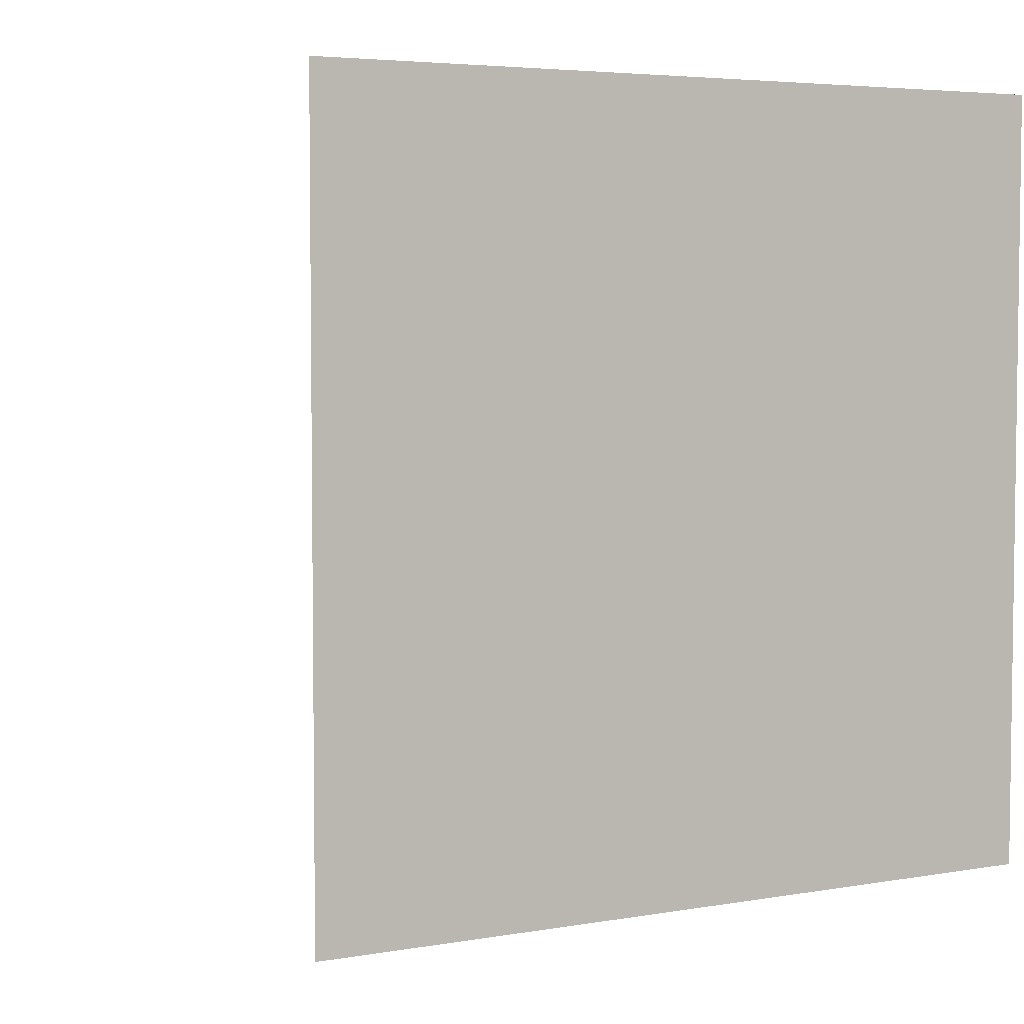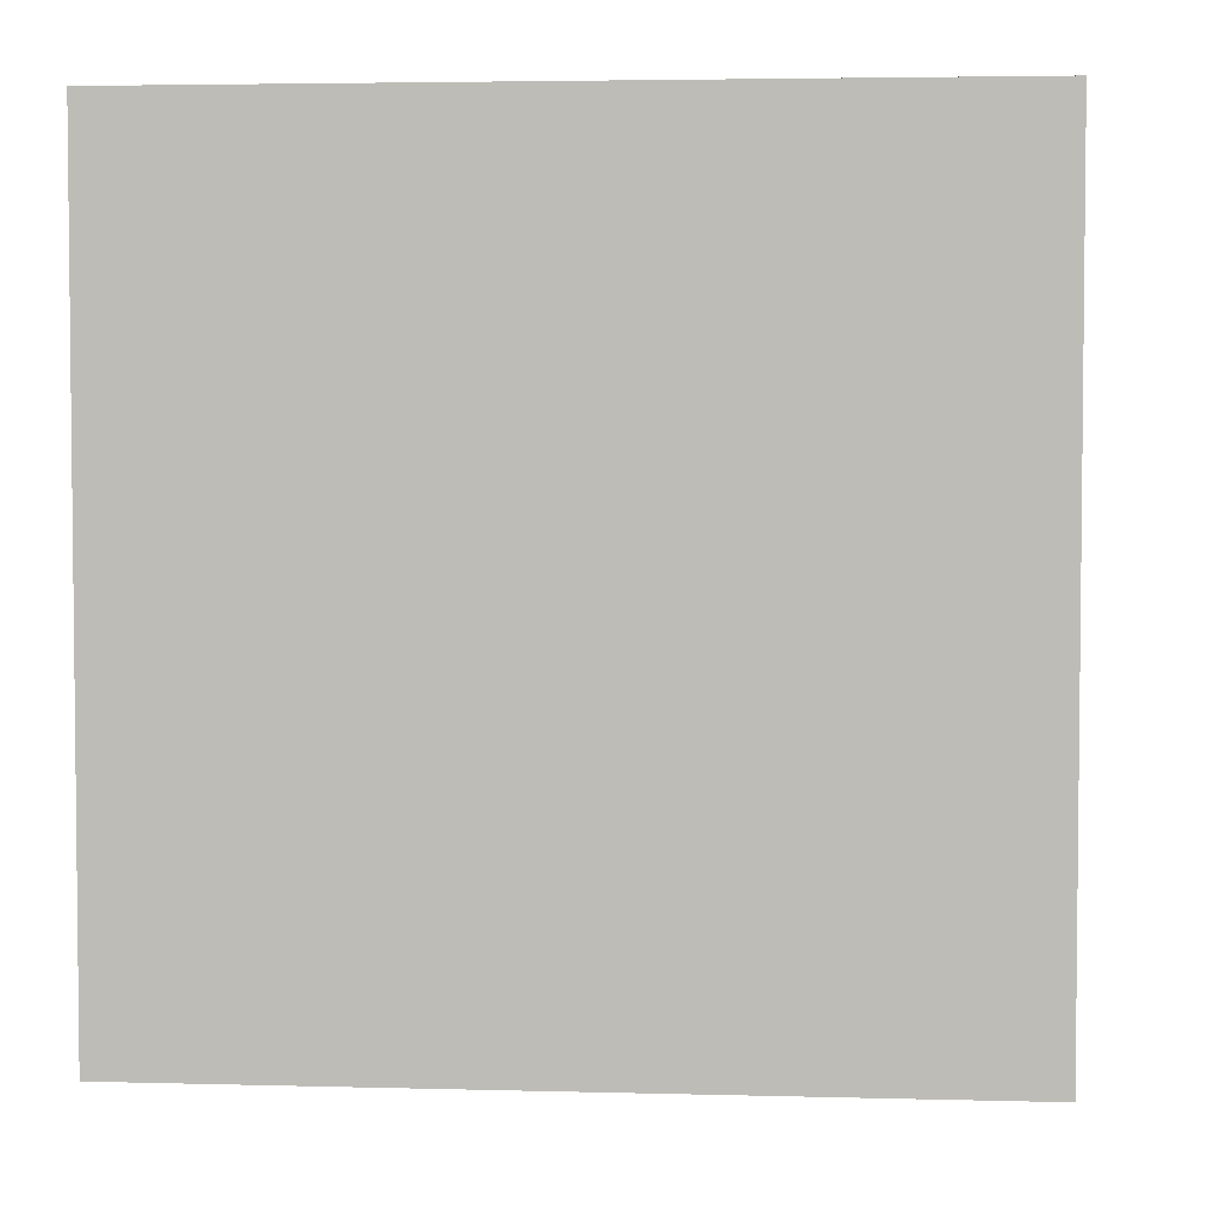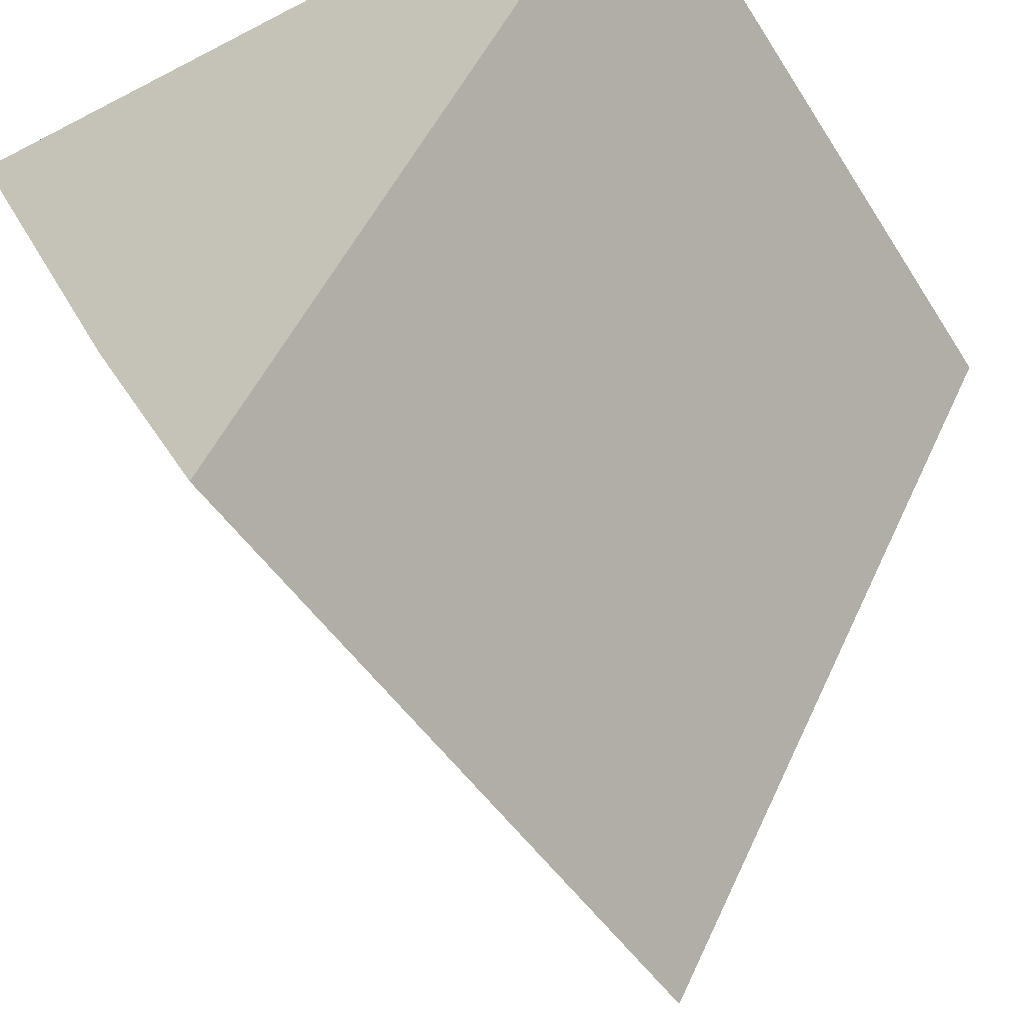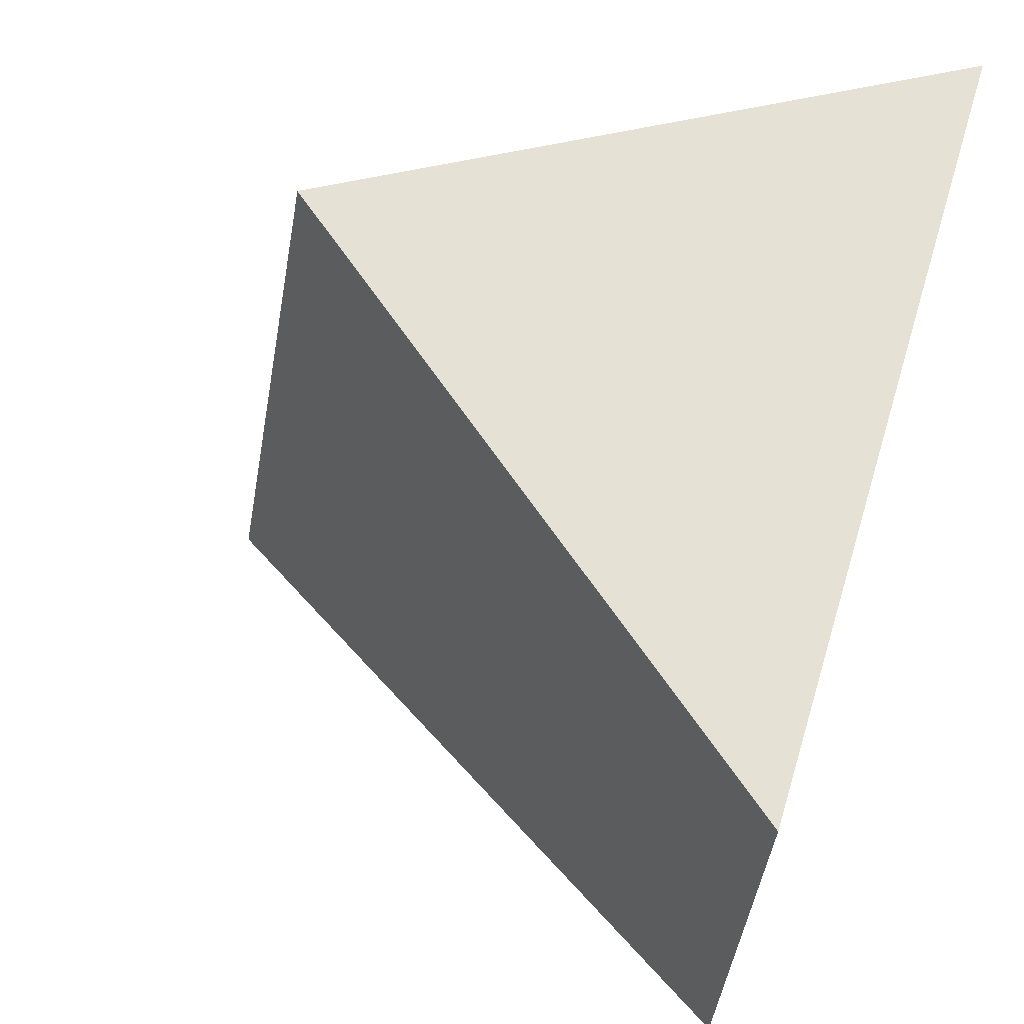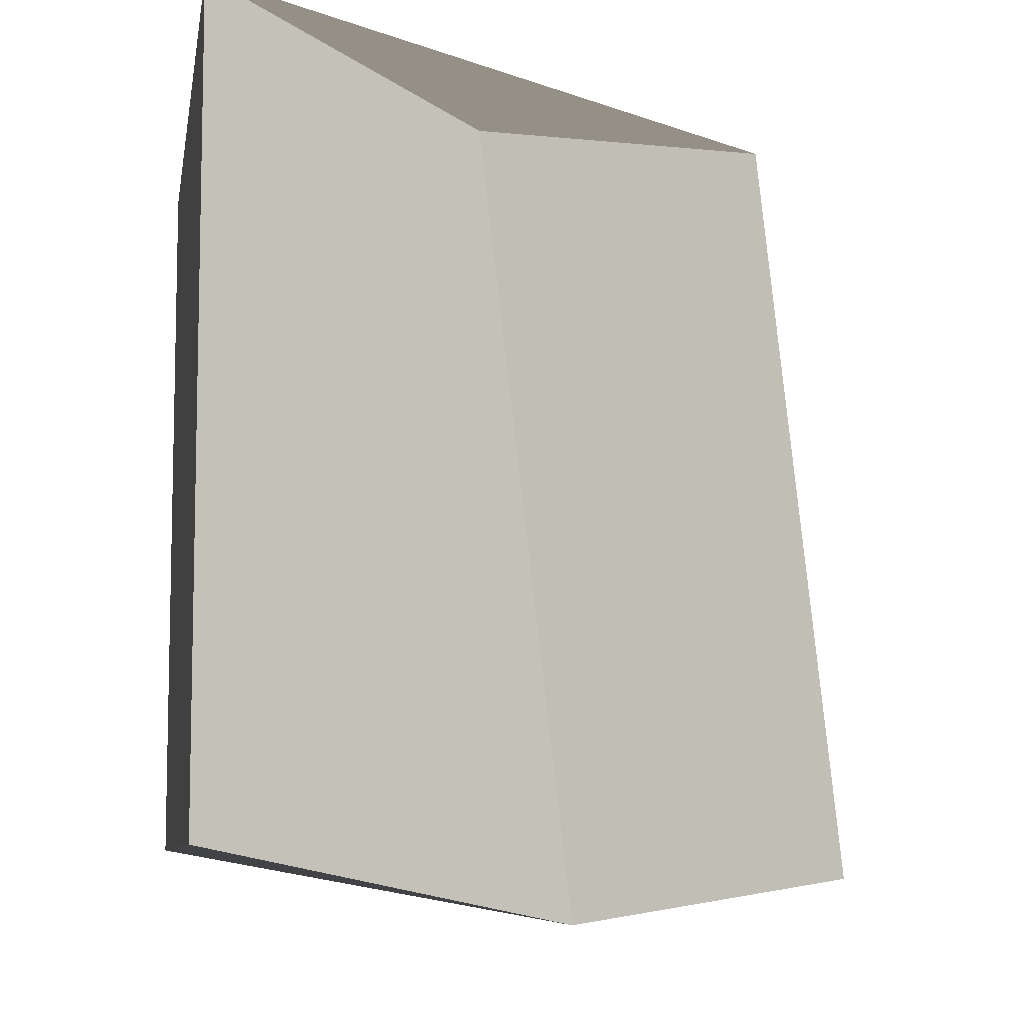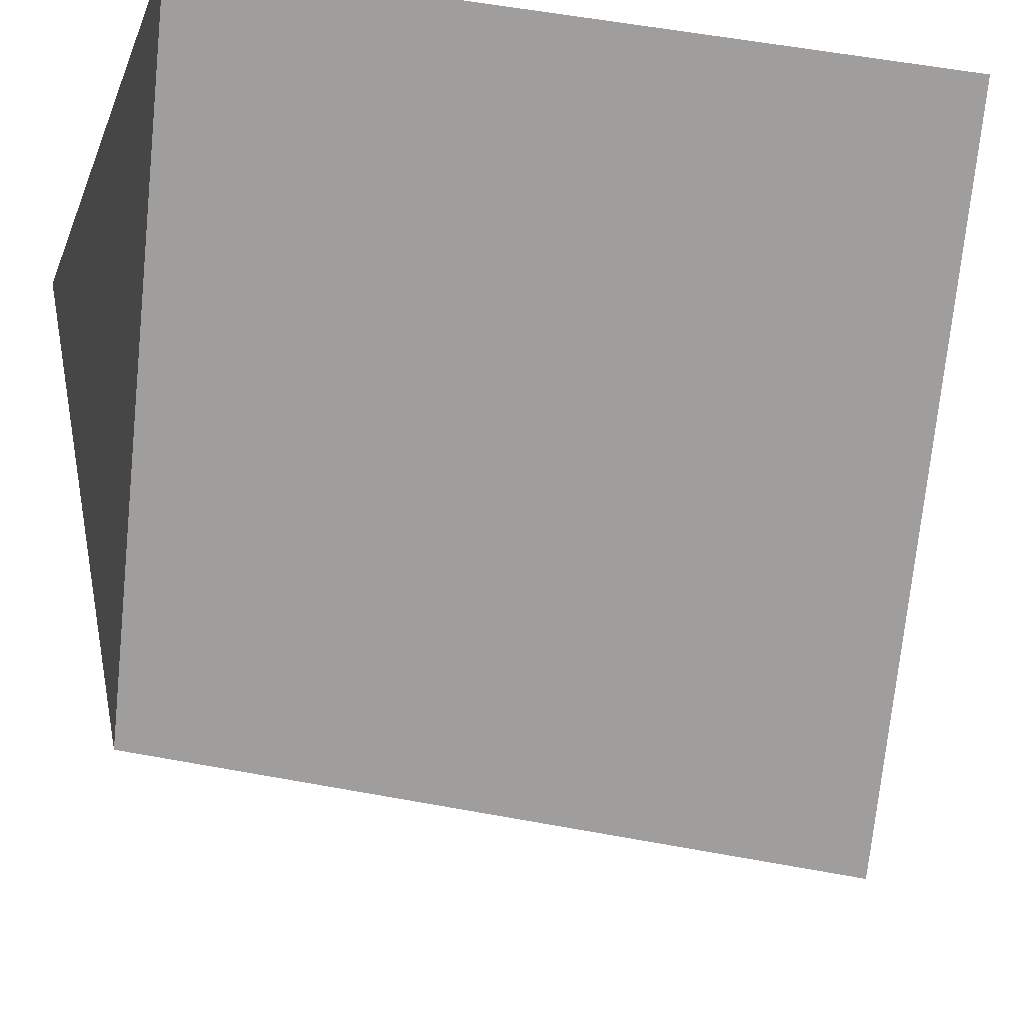
<metadata>
{"format":"obj","ext":"obj","renderer":"f3d","projection":"perspective","resolution":1024,"background":"white","views":[{"elev":4.7,"azim":150.8,"up":"+Z"},{"elev":3.9,"azim":-174.8,"up":"+Z"},{"elev":-46.3,"azim":30.5,"up":"+Y"},{"elev":66.4,"azim":106.8,"up":"+Z"},{"elev":-8.2,"azim":-99.4,"up":"+Z"},{"elev":-16.8,"azim":73.5,"up":"+Y"}]}
</metadata>
<code>
o Cube
v -0.1744 -0.7769 -1.301
v -0.3543 -0.5126 0.6402
v -0.8037 0.3114 0.5281
v -0.5889 0.04362 -1.411
v 0.9095 1 -1.22
v 0.9095 1 0.7796
v -1.09 1 0.7796
v -1.09 1 -1.22
f 1 2 3 4
f 5 8 7 6
f 1 5 6 2
f 2 6 7 3
f 3 7 8 4
f 5 1 4 8

</code>
